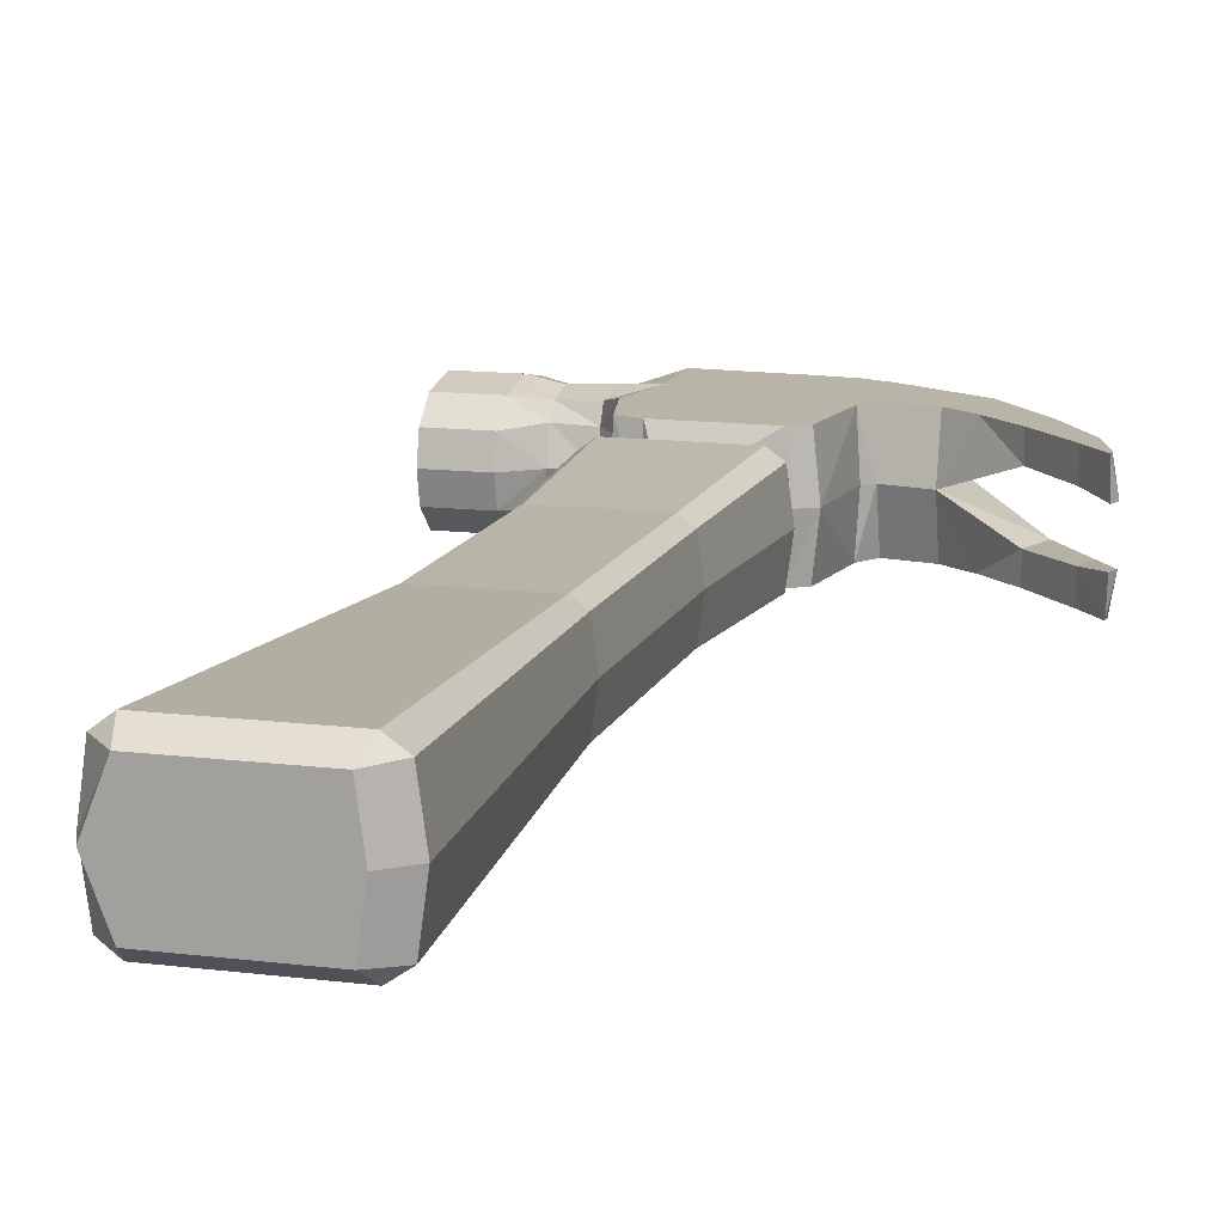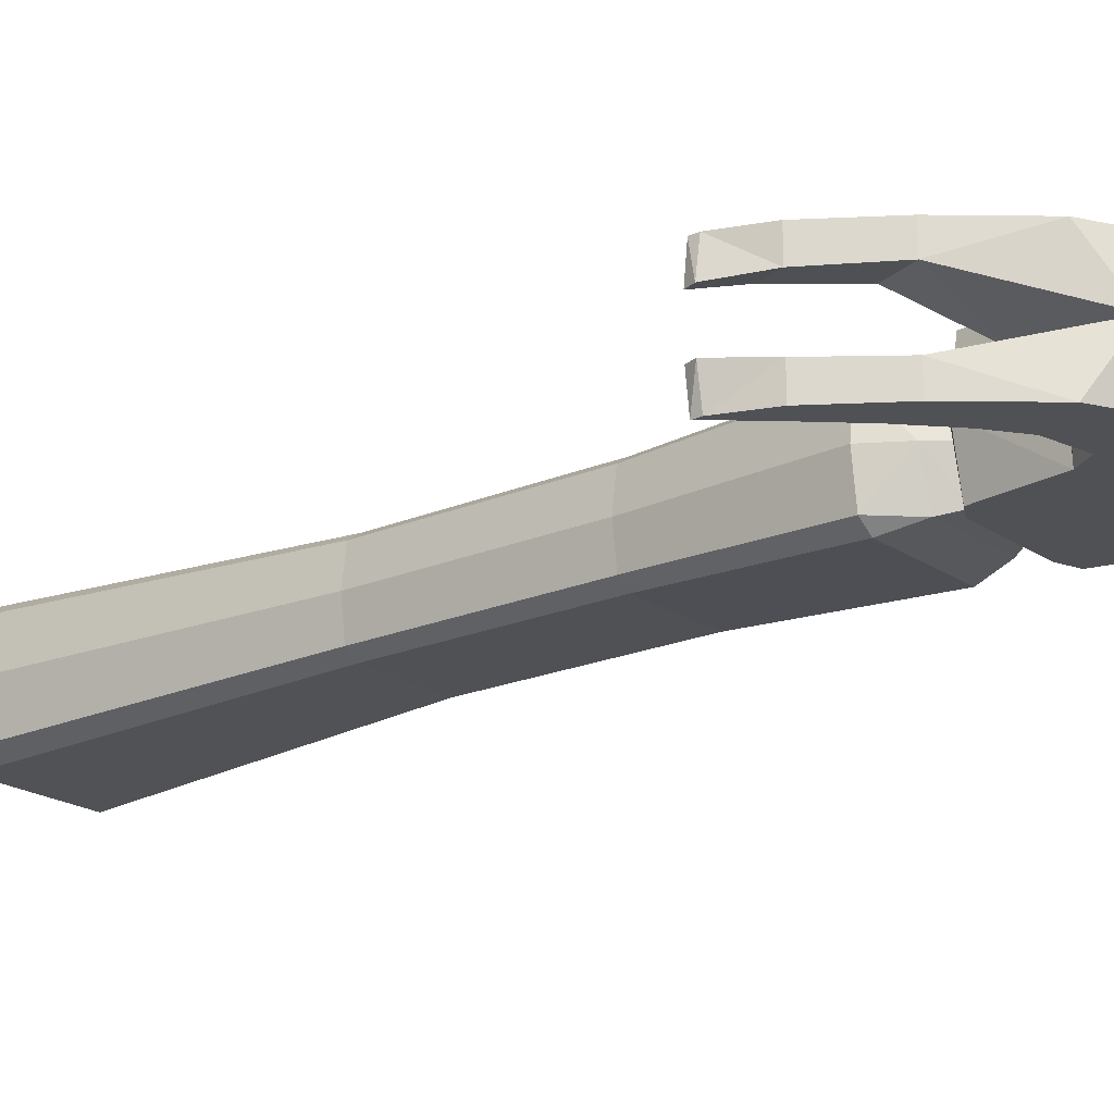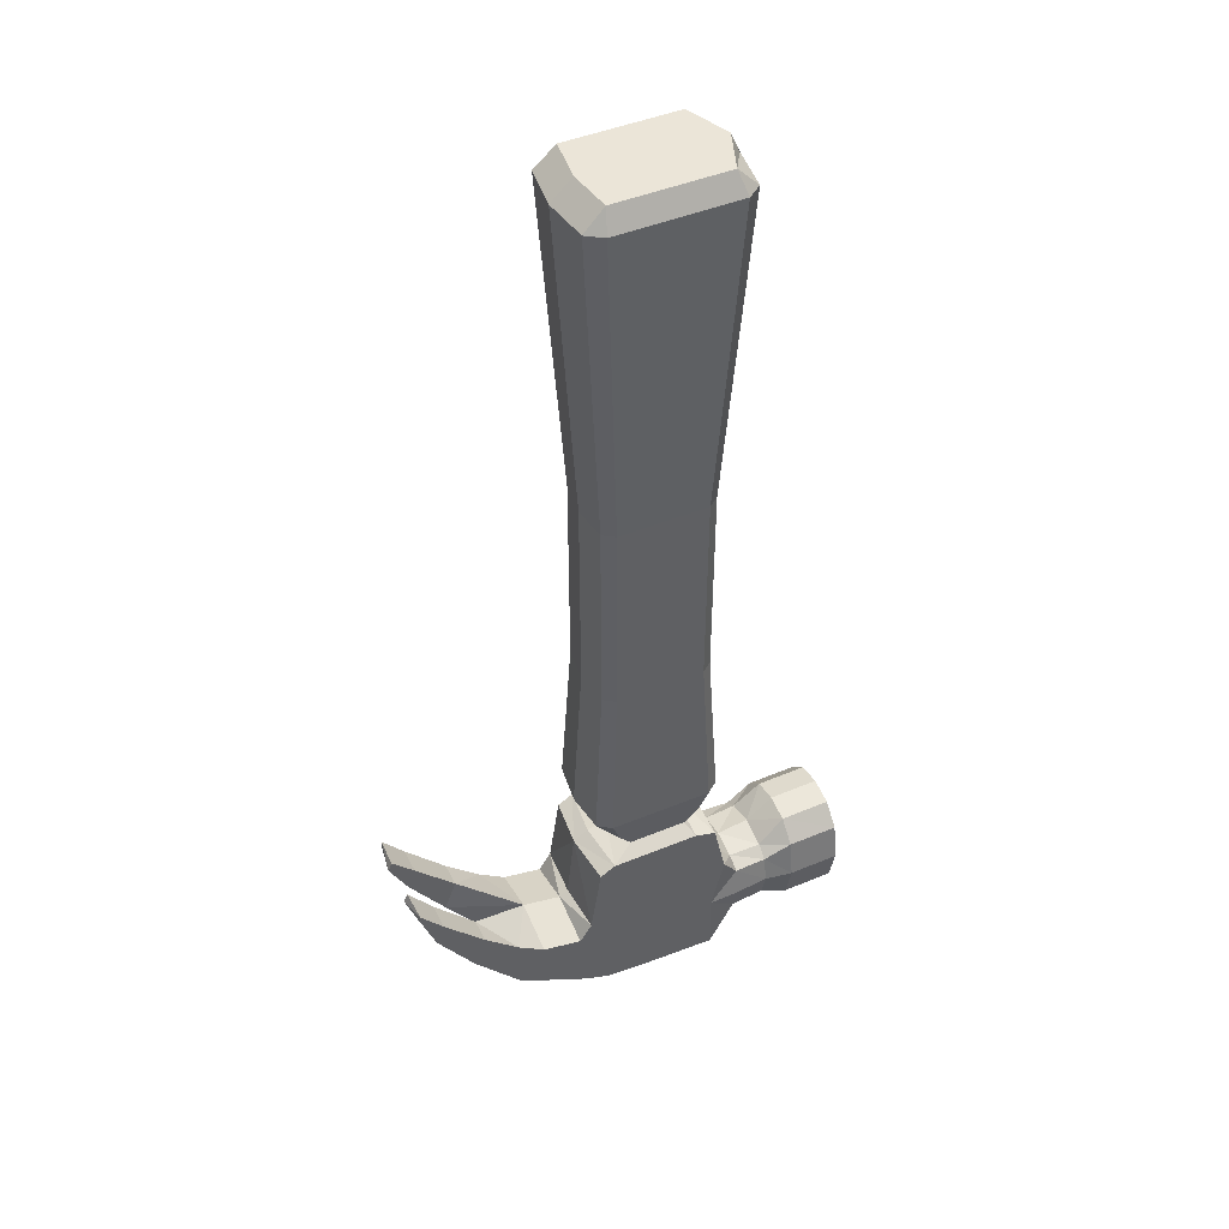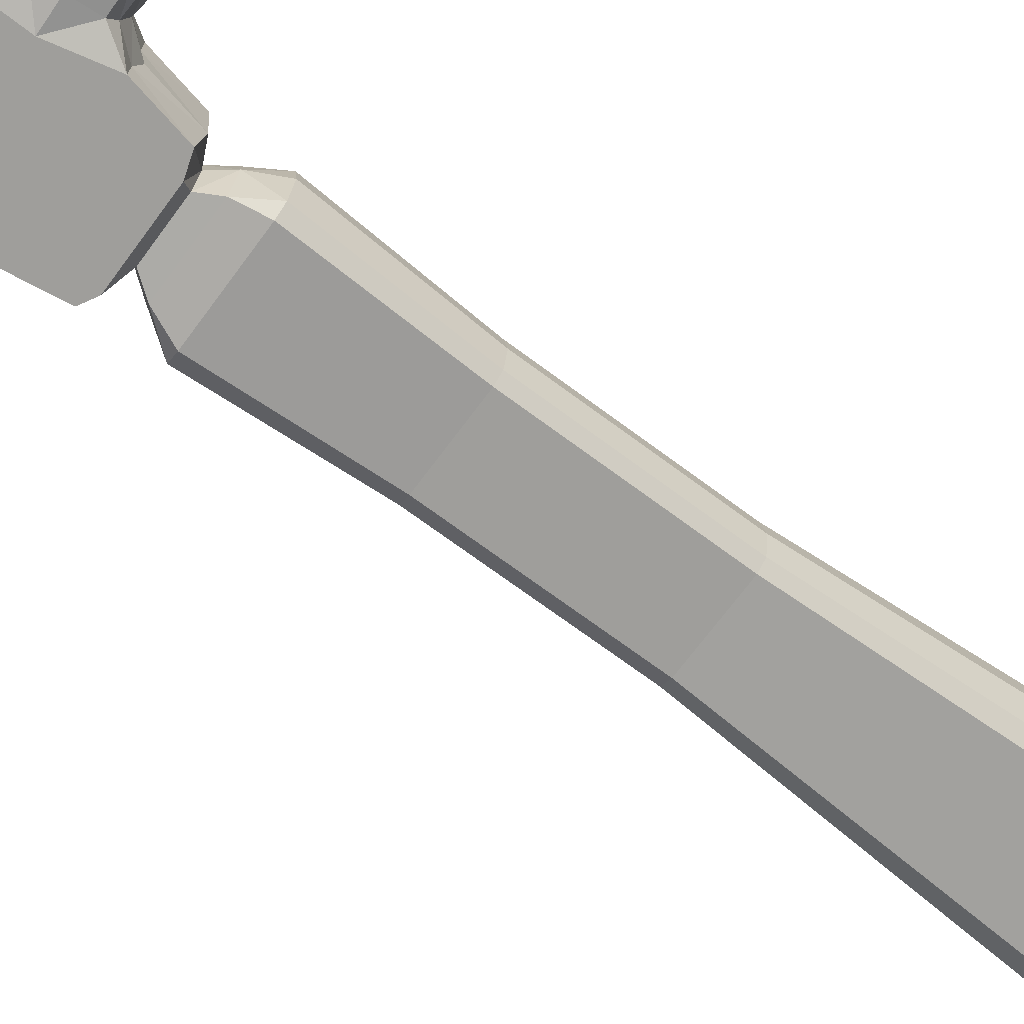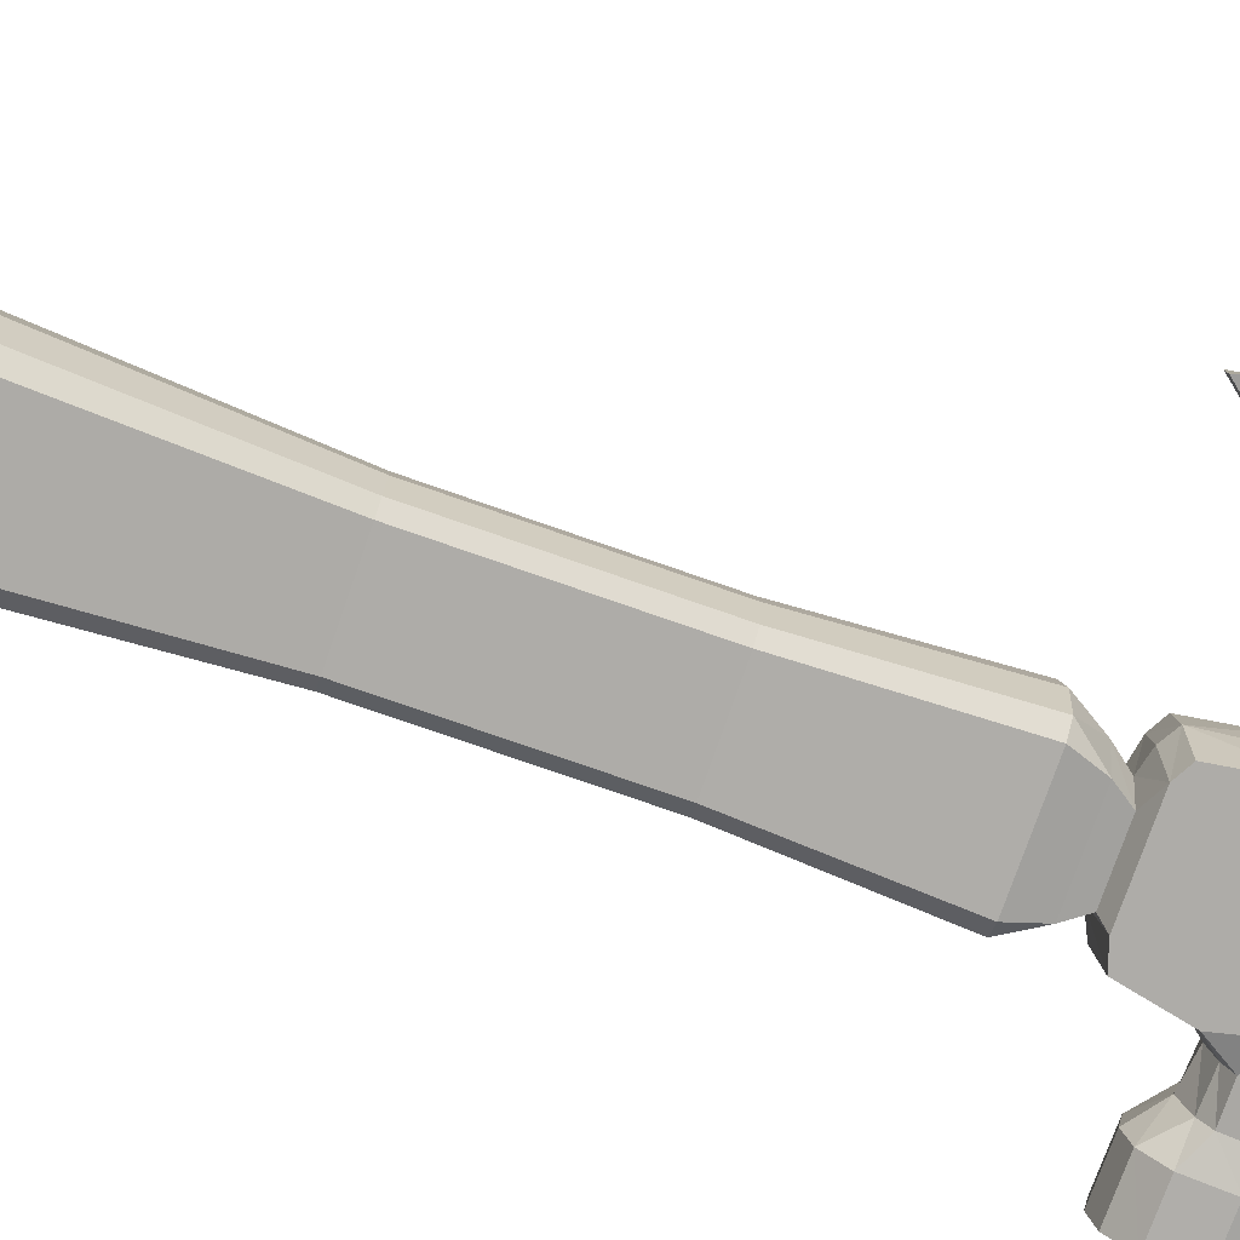
<metadata>
{"format":"obj","ext":"obj","renderer":"f3d","projection":"perspective","resolution":1024,"background":"white","views":[{"elev":13.2,"azim":16.1,"up":"+Y"},{"elev":-19.7,"azim":128.5,"up":"+Y"},{"elev":45.9,"azim":154.7,"up":"+Z"},{"elev":-70.8,"azim":-126.6,"up":"+Y"},{"elev":-77.0,"azim":70.8,"up":"+Y"}]}
</metadata>
<code>
o nailpuller
v -3.298 3.719 -14.61
v -2.208 3.99 -15.99
v -2.208 2.117 -16.13
v -3.298 0.5155 -14.61
v -2.208 2.117 -16.13
v -2.208 0.2439 -15.99
v -1.999 3.747 19.99
v 2.277 2.117 19.99
v 2.053 3.747 19.99
v -2.638 2.117 19.99
v -1.999 0.4875 19.99
v 2.053 0.4875 19.99
v -7.572 2.117 -11.11
v -5.646 2.117 -11.14
v -7.57 3.081 -11.31
v -5.643 3.081 -11.34
v -7.565 3.809 -12.07
v -5.639 3.809 -12.09
v -7.544 4.098 -13.48
v -5.618 4.098 -13.51
v -7.523 3.809 -14.9
v -5.597 3.809 -14.92
v -7.518 3.081 -15.65
v -5.592 3.081 -15.67
v -7.516 2.117 -15.85
v -5.59 2.117 -15.88
v -2.208 3.99 -9.342
v -2.208 2.117 -9.161
v -1.409 2.117 -8.787
v -1.415 3.99 -9.09
v -1.188 3.446 -8.787
v 1.004 3.446 -8.787
v 1.883 3.99 -9.09
v 1.371 2.117 -8.787
v 2.118 2.117 -8.975
v 2.681 2.117 -9.319
v 2.457 3.99 -9.411
v 2.854 3.99 -12.13
v 2.971 2.117 -12.13
v 3.312 2.117 -12.34
v 3.312 3.99 -12.84
v 4.78 3.98 -12.52
v 4.78 2.117 -12.02
v 5.789 3.98 -11.78
v 7.073 3.073 -10.57
v 7.073 3.98 -10.57
v 8.592 3.98 -8.885
v 8.592 3.016 -8.885
v 9.475 2.874 -7.817
v 9.417 3.98 -7.88
v 9.428 3.98 -8.185
v 8.889 3.98 -9.686
v 7.073 3.98 -10.57
v 7.519 3.98 -11.77
v 5.789 3.98 -11.78
v 5.707 3.98 -13.94
v 4.78 3.98 -12.52
v 3.312 3.99 -12.84
v 3.047 3.99 -15.39
v 2.854 3.99 -12.13
v 2.194 3.99 -15.72
v 2.457 3.99 -9.411
v 0.8407 3.99 -15.86
v 1.883 3.99 -9.09
v -2.17 3.99 -13.59
v -1.415 3.99 -9.09
v -2.208 3.99 -15.99
v -3.298 3.719 -14.61
v -2.208 3.99 -9.342
v -2.668 3.99 -11.48
v -3.369 3.719 -12.58
v -7.57 1.154 -11.31
v -5.643 1.154 -11.34
v -7.565 0.4251 -12.07
v -5.639 0.4251 -12.09
v -7.544 0.1359 -13.48
v -5.618 0.1359 -13.51
v -7.523 0.4251 -14.9
v -5.597 0.4251 -14.92
v -7.518 1.154 -15.65
v -5.592 1.154 -15.67
v -7.565 3.809 -12.07
v -7.544 4.098 -13.48
v -7.523 3.809 -14.9
v -7.518 3.081 -15.65
v -7.57 3.081 -11.31
v -7.572 2.117 -11.11
v -7.516 2.117 -15.85
v 8.592 3.016 -8.885
v 9.612 2.874 -8.185
v 9.475 2.874 -7.817
v 8.889 3.016 -9.686
v 7.073 3.073 -10.57
v 7.519 3.073 -11.77
v 4.78 2.117 -12.02
v 4.698 2.117 -14.82
v 2.817 3.819 19.27
v 2.277 2.117 19.99
v 3.051 2.117 19.27
v 2.053 3.747 19.99
v 2.235 4.222 19.27
v -1.999 3.747 19.99
v -2.187 4.222 19.27
v -2.716 3.819 19.27
v -2.95 2.117 19.27
v -2.638 2.117 19.99
v 9.612 2.874 -8.185
v 9.417 3.98 -7.88
v 9.475 2.874 -7.817
v 9.428 3.98 -8.185
v 8.889 3.016 -9.686
v 8.889 3.98 -9.686
v 7.519 3.073 -11.77
v 7.519 3.98 -11.77
v 5.707 3.98 -13.94
v 4.698 2.117 -14.82
v 3.047 3.99 -15.39
v 3.047 2.117 -15.53
v 2.194 2.117 -15.86
v 2.194 3.99 -15.72
v 0.8407 2.117 -16
v 0.8407 3.99 -15.86
v -2.208 3.99 -15.99
v -2.208 2.117 -16.13
v -7.565 0.4251 -12.07
v -7.523 0.4251 -14.9
v -7.544 0.1359 -13.48
v -7.518 1.154 -15.65
v -7.57 1.154 -11.31
v 9.612 1.36 -8.185
v 8.592 1.218 -8.885
v 9.475 1.36 -7.817
v 8.889 1.218 -9.686
v 7.073 1.161 -10.57
v 7.519 1.161 -11.77
v 4.78 2.117 -12.02
v 4.698 2.117 -14.82
v 2.817 0.4156 19.27
v 2.053 0.4875 19.99
v 2.235 0.01252 19.27
v -1.999 0.4875 19.99
v -2.187 0.01252 19.27
v -2.716 0.4156 19.27
v -2.208 0.2439 -9.342
v -1.415 0.2439 -9.09
v -1.188 0.7885 -8.787
v 1.004 0.7885 -8.787
v 1.883 0.2439 -9.09
v 2.457 0.2439 -9.411
v 2.854 0.2439 -12.13
v 3.312 0.2439 -12.84
v 4.78 0.2546 -12.52
v 5.789 0.2546 -11.78
v 7.073 1.161 -10.57
v 7.073 0.2546 -10.57
v 8.592 0.2546 -8.885
v 8.592 1.218 -8.885
v 9.475 1.36 -7.817
v 9.417 0.2546 -7.88
v 9.428 0.2546 -8.185
v 8.889 0.2546 -9.686
v 7.073 0.2546 -10.57
v 7.519 0.2546 -11.77
v 5.789 0.2546 -11.78
v 5.707 0.2546 -13.94
v 4.78 0.2546 -12.52
v 3.312 0.2439 -12.84
v 3.047 0.2439 -15.39
v 2.854 0.2439 -12.13
v 2.194 0.2439 -15.72
v 2.457 0.2439 -9.411
v 0.8407 0.2439 -15.86
v 1.883 0.2439 -9.09
v -2.17 0.2439 -13.59
v -2.208 0.2439 -15.99
v -3.298 0.5155 -14.61
v -1.415 0.2439 -9.09
v -2.208 0.2439 -9.342
v -2.668 0.2439 -11.48
v -3.369 0.5155 -12.58
v 9.417 0.2546 -7.88
v 9.612 1.36 -8.185
v 9.475 1.36 -7.817
v 9.428 0.2546 -8.185
v 8.889 1.218 -9.686
v 8.889 0.2546 -9.686
v 7.519 1.161 -11.77
v 7.519 0.2546 -11.77
v 5.707 0.2546 -13.94
v 3.047 0.2439 -15.39
v 2.194 0.2439 -15.72
v 0.8407 0.2439 -15.86
v -2.208 0.2439 -15.99
v -5.643 3.081 -11.34
v -5.646 2.117 -11.14
v -4.619 2.117 -11.93
v -4.615 3.178 -12.24
v -5.639 3.809 -12.09
v -3.385 2.117 -12.1
v -4.611 3.67 -12.6
v -5.618 4.098 -13.51
v -3.378 3.131 -12.29
v -2.668 3.054 -11.48
v -2.668 2.117 -11.25
v -2.208 2.117 -9.161
v -2.208 3.99 -9.342
v -2.668 3.99 -11.48
v -3.369 3.719 -12.58
v -4.6 3.883 -13.56
v -3.334 3.941 -13.63
v -2.17 3.99 -13.59
v -3.298 3.719 -14.61
v -4.588 3.67 -14.53
v -5.597 3.809 -14.92
v -4.584 3.178 -14.88
v -5.592 3.081 -15.67
v -3.289 3.131 -14.97
v -2.208 2.117 -16.13
v -3.282 2.117 -15.17
v -4.58 2.117 -15.19
v -5.59 2.117 -15.88
v -5.643 1.154 -11.34
v -4.615 1.056 -12.24
v -5.639 0.4251 -12.09
v -4.611 0.564 -12.6
v -5.618 0.1359 -13.51
v -3.378 1.103 -12.29
v -2.668 1.181 -11.48
v -2.208 0.2439 -9.342
v -2.668 0.2439 -11.48
v -3.369 0.5155 -12.58
v -4.6 0.3515 -13.56
v -3.334 0.2938 -13.63
v -2.17 0.2439 -13.59
v -3.298 0.5155 -14.61
v -4.588 0.564 -14.53
v -5.597 0.4251 -14.92
v -4.584 1.056 -14.88
v -5.592 1.154 -15.67
v -3.289 1.103 -14.97
v 1.935 2.117 -8.076
v 2.446 3.591 -6.921
v 2.648 2.117 -6.921
v 1.004 3.446 -8.787
v 1.371 2.117 -8.787
v 1.504 3.631 -8.076
v 1.942 3.94 -6.921
v -1.889 3.94 -6.921
v -1.628 3.631 -8.076
v -1.188 3.446 -8.787
v -2.347 3.591 -6.921
v -1.968 2.117 -8.076
v -1.409 2.117 -8.787
v -2.55 2.117 -6.921
v 2.446 0.6433 -6.921
v 1.004 0.7885 -8.787
v 1.504 0.603 -8.076
v 1.942 0.2942 -6.921
v -1.889 0.2942 -6.921
v -1.628 0.603 -8.076
v -1.188 0.7885 -8.787
v -2.347 0.6433 -6.921
v -2.01 3.383 -0.5702
v -2.347 3.591 -6.921
v -2.55 2.117 -6.921
v -2.184 2.117 -0.5702
v -1.889 3.94 -6.921
v -2.01 3.383 7.162
v -2.184 2.117 7.162
v -2.95 2.117 19.27
v -2.716 3.819 19.27
v -2.187 4.222 19.27
v -1.617 3.683 -0.5702
v 1.942 3.94 -6.921
v -1.617 3.683 7.162
v 2.235 4.222 19.27
v 1.673 3.683 -0.5702
v 1.673 3.683 7.162
v 2.106 3.383 -0.5702
v 2.446 3.591 -6.921
v 2.648 2.117 -6.921
v 2.28 2.117 -0.5702
v 2.106 3.383 7.162
v 2.817 3.819 19.27
v 2.28 2.117 7.162
v 3.051 2.117 19.27
v 2.817 0.4156 19.27
v 2.106 0.8514 7.162
v 2.235 0.01252 19.27
v 2.106 0.8514 -0.5702
v 2.446 0.6433 -6.921
v 1.942 0.2942 -6.921
v 1.673 0.5515 7.162
v 1.673 0.5515 -0.5702
v -1.617 0.5515 7.162
v -2.187 0.01252 19.27
v -1.617 0.5515 -0.5702
v -1.889 0.2942 -6.921
v -2.01 0.8514 7.162
v -2.716 0.4156 19.27
v -2.01 0.8514 -0.5702
v -2.347 0.6433 -6.921
f 3 1 2
f 6 4 5
f 9 7 8
f 10 8 7
f 12 8 11
f 10 11 8
f 15 13 14
f 14 16 15
f 15 16 17
f 18 17 16
f 19 17 18
f 19 18 20
f 21 19 20
f 21 20 22
f 23 21 22
f 22 24 23
f 23 24 25
f 26 25 24
f 29 27 28
f 29 30 27
f 29 31 30
f 31 32 30
f 32 33 30
f 34 33 32
f 34 35 33
f 36 33 35
f 36 37 33
f 36 38 37
f 36 39 38
f 40 38 39
f 40 41 38
f 42 41 40
f 43 42 40
f 43 44 42
f 43 45 44
f 46 44 45
f 45 47 46
f 47 45 48
f 48 49 50
f 48 50 47
f 51 47 50
f 47 51 52
f 52 53 47
f 53 52 54
f 54 55 53
f 55 54 56
f 55 56 57
f 56 58 57
f 56 59 58
f 59 60 58
f 59 61 60
f 60 61 62
f 61 63 62
f 64 62 63
f 65 64 63
f 66 64 65
f 65 63 67
f 65 67 68
f 65 69 66
f 65 70 69
f 65 71 70
f 72 14 13
f 73 14 72
f 74 73 72
f 75 73 74
f 75 74 76
f 77 75 76
f 77 76 78
f 79 77 78
f 80 79 78
f 81 79 80
f 25 81 80
f 26 81 25
f 84 82 83
f 84 85 82
f 86 82 85
f 86 85 87
f 88 87 85
f 91 89 90
f 92 90 89
f 89 93 92
f 94 92 93
f 93 95 94
f 96 94 95
f 99 97 98
f 100 98 97
f 97 101 100
f 100 101 102
f 103 102 101
f 104 102 103
f 102 104 105
f 105 106 102
f 109 107 108
f 110 108 107
f 107 111 110
f 112 110 111
f 111 113 112
f 114 112 113
f 114 113 115
f 115 113 116
f 116 117 115
f 117 116 118
f 118 119 117
f 120 117 119
f 119 121 120
f 122 120 121
f 122 121 123
f 123 121 124
f 127 125 126
f 126 125 128
f 129 128 125
f 87 128 129
f 128 87 88
f 132 130 131
f 133 131 130
f 131 133 134
f 135 134 133
f 134 135 136
f 137 136 135
f 99 98 138
f 139 138 98
f 139 140 138
f 139 141 140
f 142 140 141
f 142 141 143
f 143 141 105
f 105 141 106
f 28 144 29
f 144 145 29
f 145 146 29
f 146 145 147
f 147 145 148
f 147 148 34
f 148 35 34
f 35 148 36
f 148 149 36
f 149 150 36
f 150 39 36
f 39 150 40
f 150 151 40
f 151 152 40
f 43 40 152
f 152 153 43
f 43 153 154
f 155 154 153
f 155 156 154
f 156 157 154
f 159 158 157
f 156 159 157
f 160 159 156
f 156 161 160
f 156 162 161
f 162 163 161
f 162 164 163
f 164 165 163
f 166 165 164
f 166 167 165
f 167 168 165
f 167 169 168
f 168 169 170
f 169 171 170
f 170 171 172
f 173 172 171
f 174 172 173
f 175 172 174
f 176 175 174
f 177 174 173
f 177 178 174
f 178 179 174
f 179 180 174
f 183 181 182
f 184 182 181
f 182 184 185
f 186 185 184
f 185 186 187
f 188 187 186
f 187 188 189
f 187 189 116
f 116 189 190
f 116 190 118
f 191 118 190
f 118 191 119
f 119 191 121
f 192 121 191
f 121 192 193
f 121 193 124
f 196 194 195
f 196 197 194
f 197 198 194
f 199 197 196
f 197 200 198
f 201 198 200
f 199 202 197
f 200 197 202
f 202 199 203
f 204 203 199
f 203 204 205
f 203 205 206
f 203 206 207
f 203 207 202
f 202 207 208
f 202 208 200
f 209 200 208
f 201 200 209
f 209 208 210
f 211 210 208
f 212 210 211
f 209 213 201
f 213 209 210
f 213 210 212
f 214 201 213
f 214 213 215
f 213 212 215
f 214 215 216
f 217 215 212
f 218 217 212
f 219 217 218
f 219 220 217
f 215 217 220
f 215 220 216
f 221 216 220
f 222 196 195
f 223 196 222
f 222 224 223
f 196 223 199
f 224 225 223
f 225 224 226
f 223 227 199
f 225 227 223
f 227 228 199
f 199 228 204
f 205 204 228
f 229 205 228
f 230 229 228
f 227 230 228
f 231 230 227
f 231 227 225
f 225 232 231
f 232 225 226
f 233 231 232
f 231 233 234
f 234 233 235
f 232 226 236
f 233 232 236
f 235 233 236
f 237 236 226
f 238 236 237
f 236 238 235
f 239 238 237
f 240 235 238
f 235 240 218
f 218 240 219
f 219 240 220
f 240 238 220
f 238 239 220
f 221 220 239
f 243 241 242
f 245 244 241
f 246 242 241
f 246 241 244
f 242 246 247
f 247 246 248
f 246 244 249
f 249 248 246
f 250 249 244
f 251 248 249
f 249 250 252
f 252 251 249
f 253 252 250
f 252 254 251
f 243 255 241
f 245 241 256
f 257 241 255
f 256 241 257
f 258 257 255
f 258 259 257
f 257 260 256
f 260 257 259
f 261 256 260
f 260 259 262
f 260 252 261
f 260 262 252
f 253 261 252
f 262 254 252
f 265 263 264
f 263 265 266
f 264 263 267
f 266 268 263
f 268 266 269
f 269 270 268
f 271 268 270
f 272 268 271
f 273 267 263
f 263 268 273
f 267 273 274
f 268 272 275
f 275 273 268
f 272 276 275
f 277 274 273
f 273 275 277
f 278 275 276
f 278 277 275
f 277 279 274
f 277 278 279
f 280 274 279
f 280 279 281
f 282 281 279
f 278 276 283
f 283 279 278
f 279 283 282
f 284 283 276
f 285 282 283
f 284 286 283
f 285 283 286
f 286 287 288
f 285 286 288
f 287 289 288
f 285 288 290
f 282 285 290
f 282 290 281
f 291 281 290
f 290 292 291
f 293 288 289
f 288 293 290
f 290 294 292
f 294 290 293
f 293 289 295
f 293 295 294
f 289 296 295
f 294 297 292
f 297 294 295
f 298 292 297
f 295 296 299
f 295 299 297
f 296 300 299
f 300 270 299
f 269 299 270
f 297 301 298
f 301 297 299
f 299 269 301
f 302 298 301
f 266 301 269
f 302 301 265
f 301 266 265

</code>
